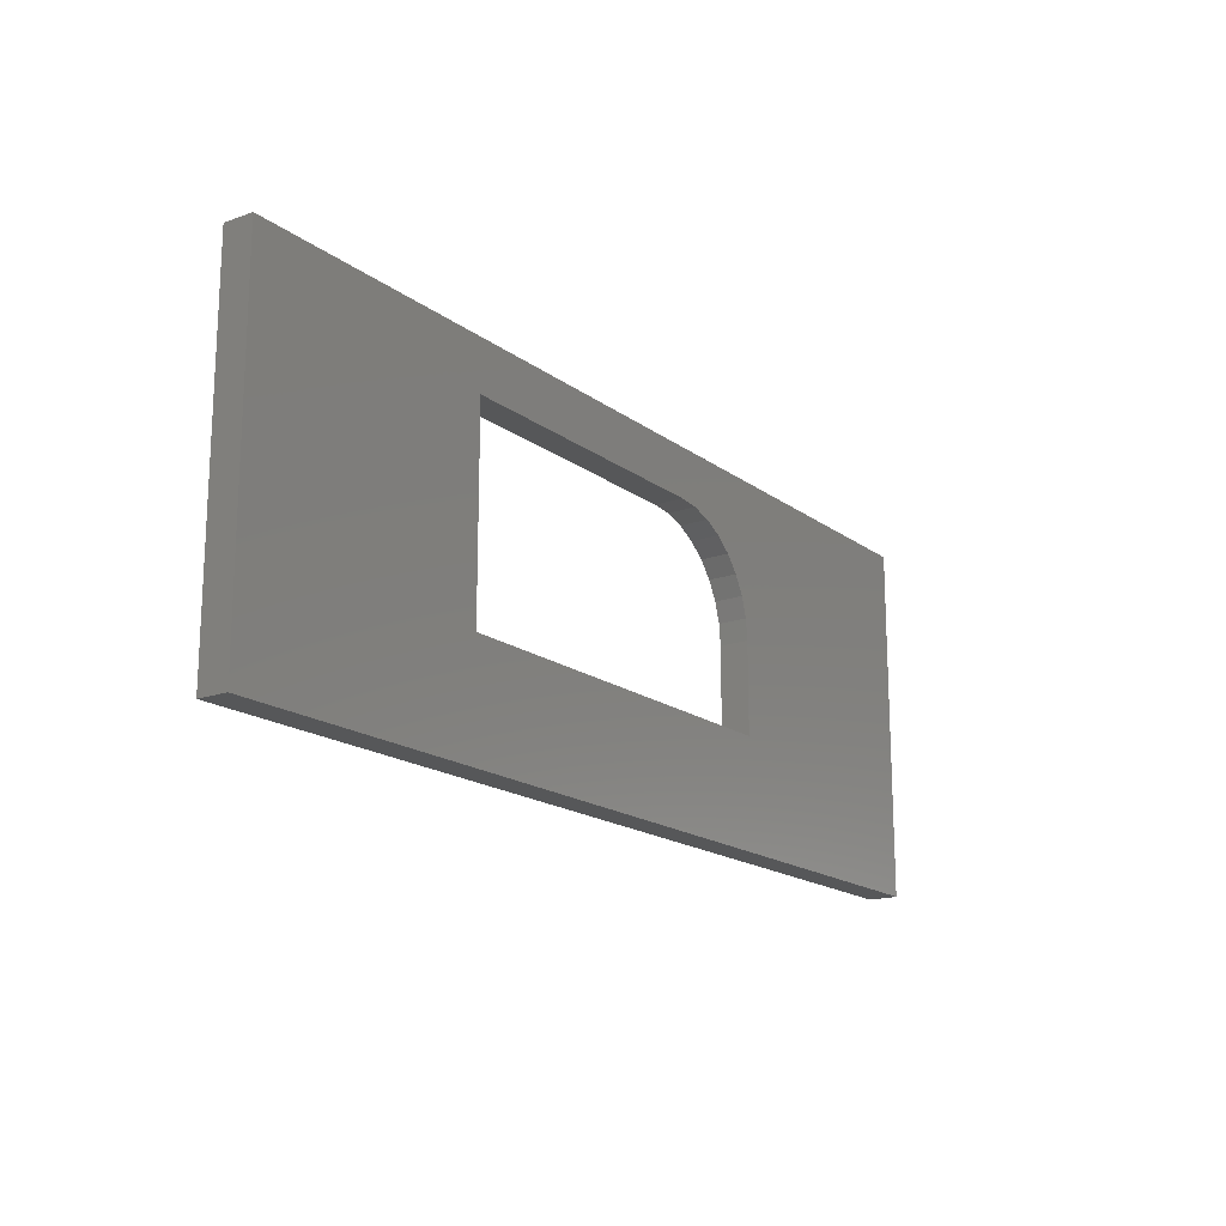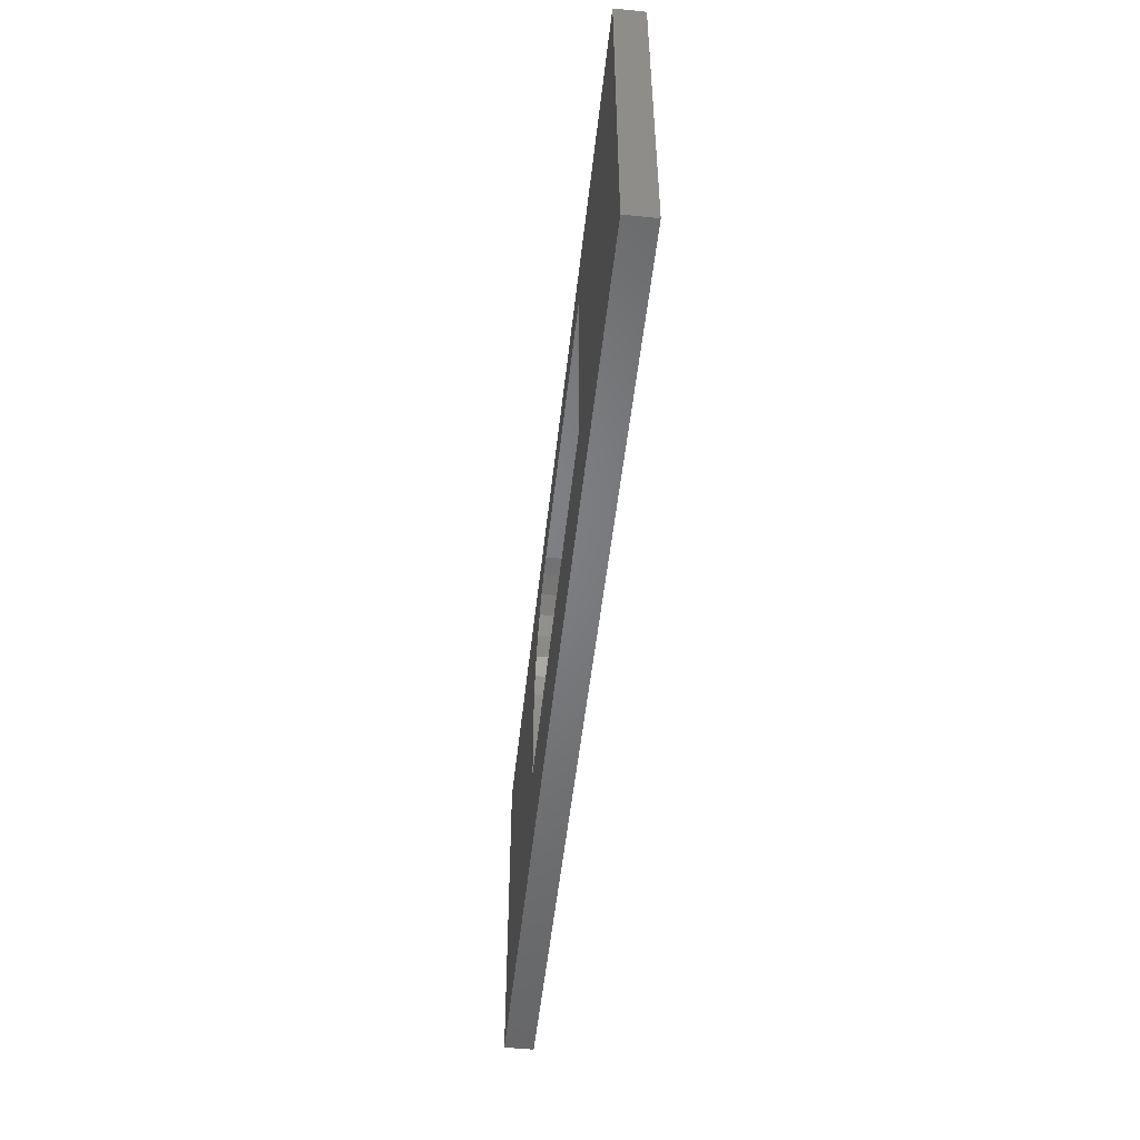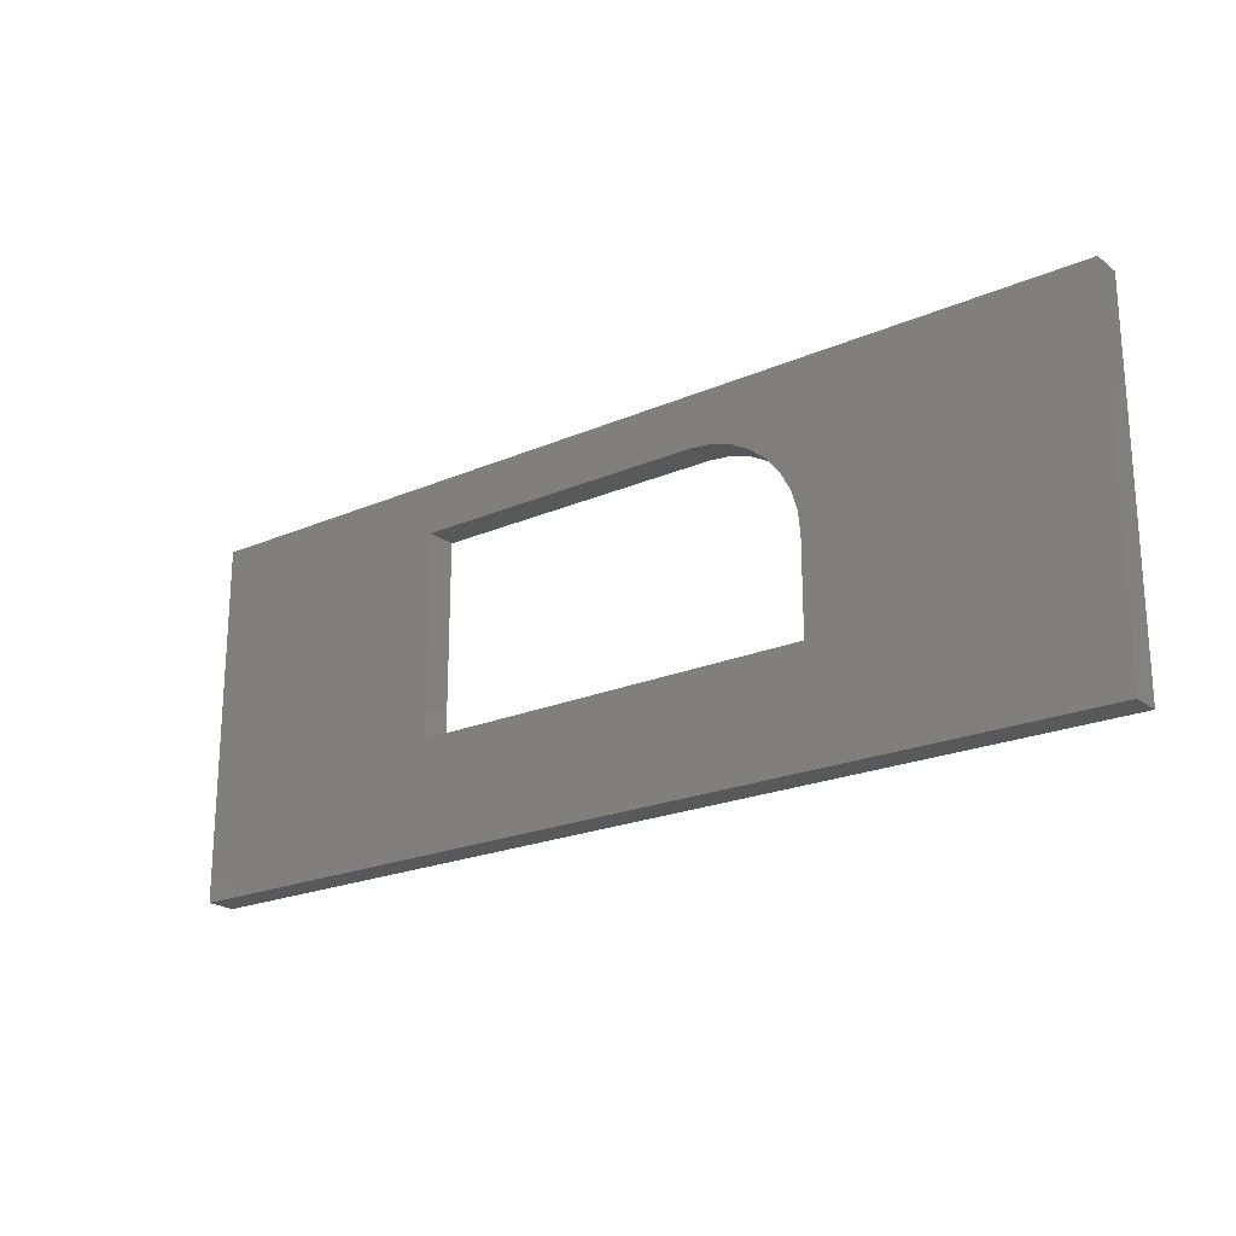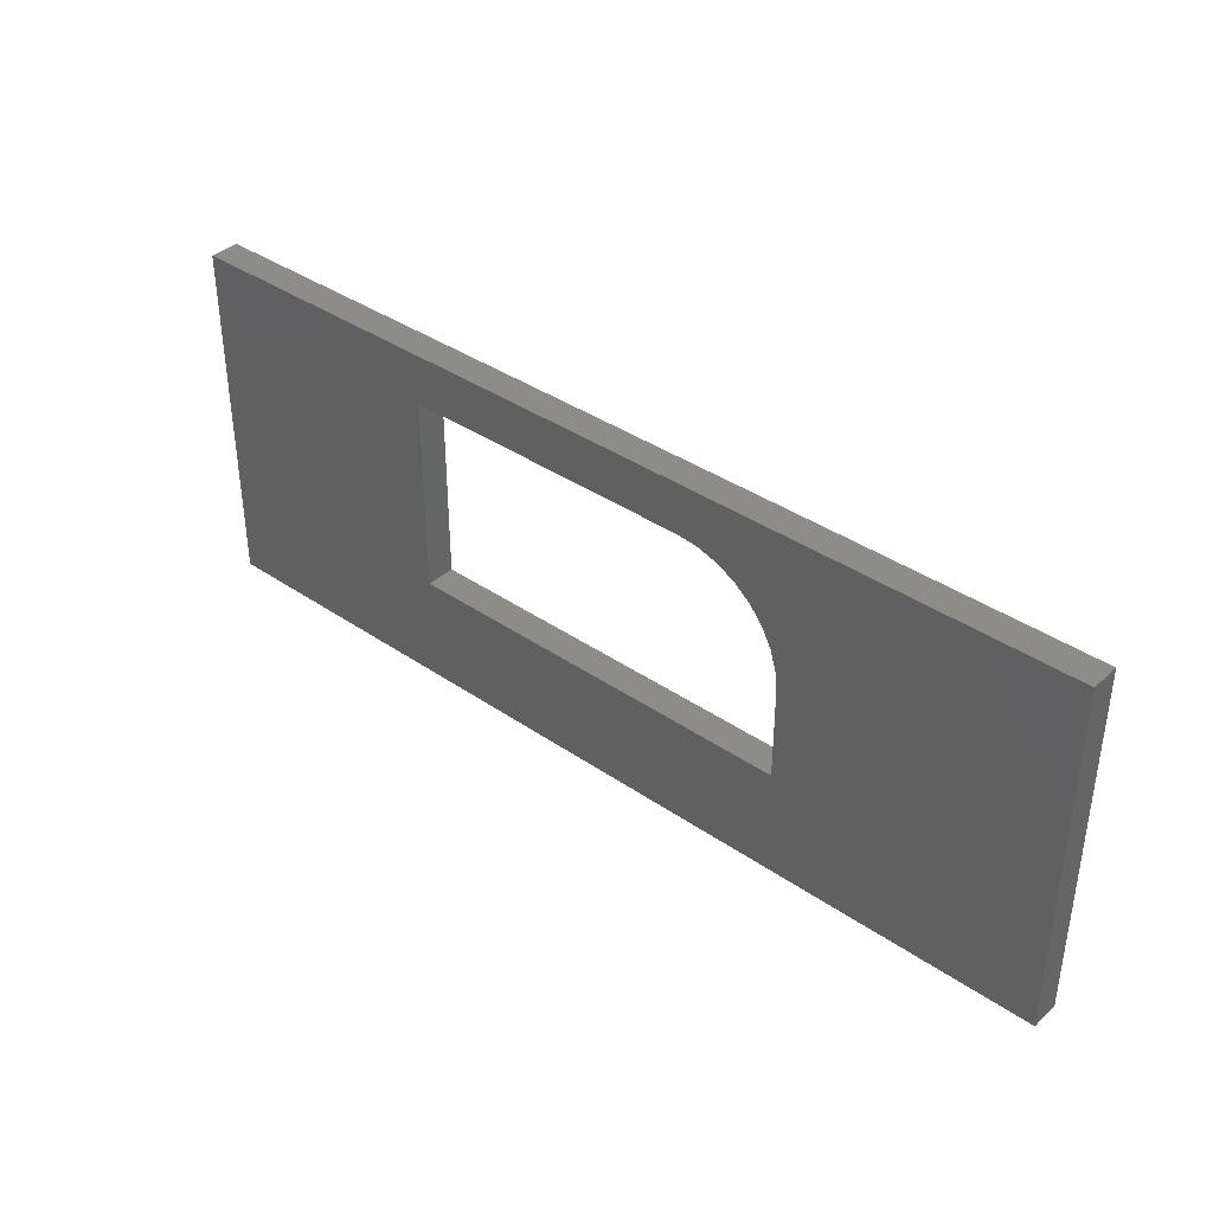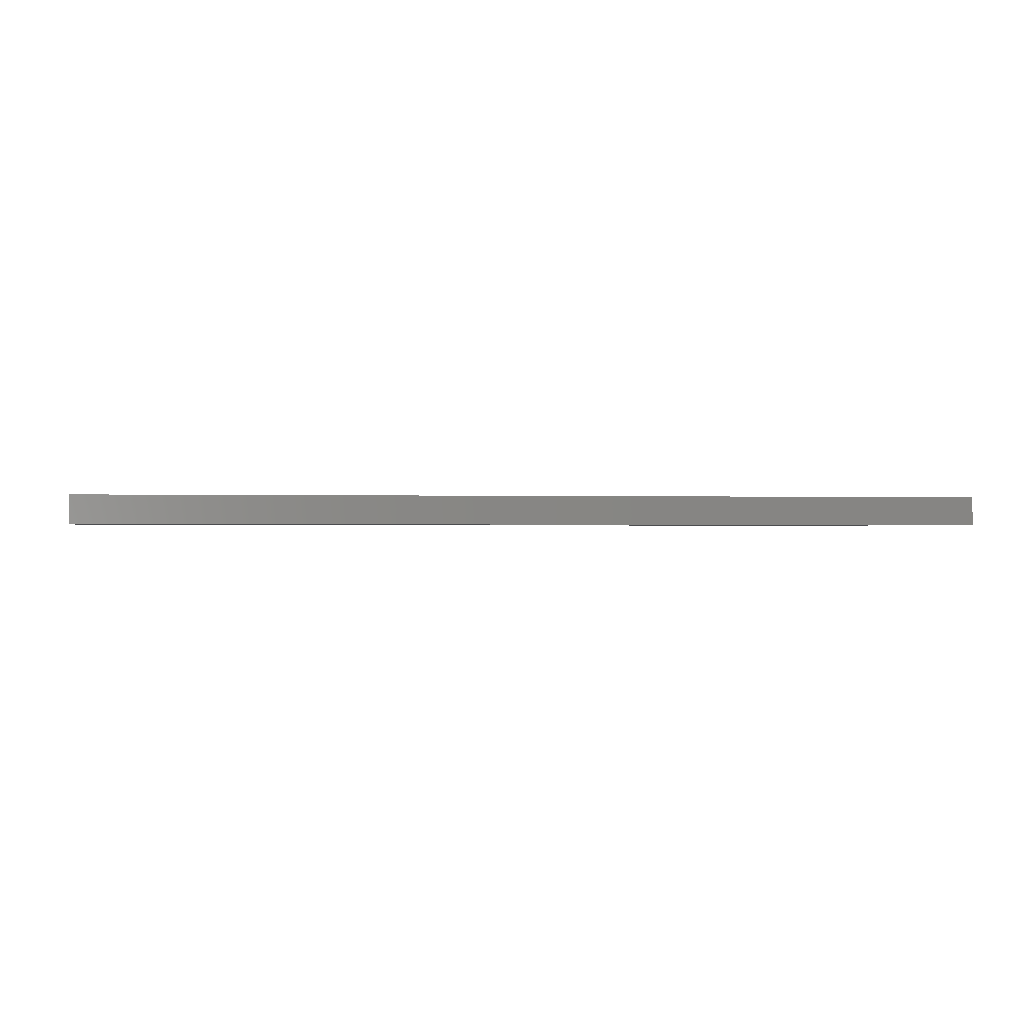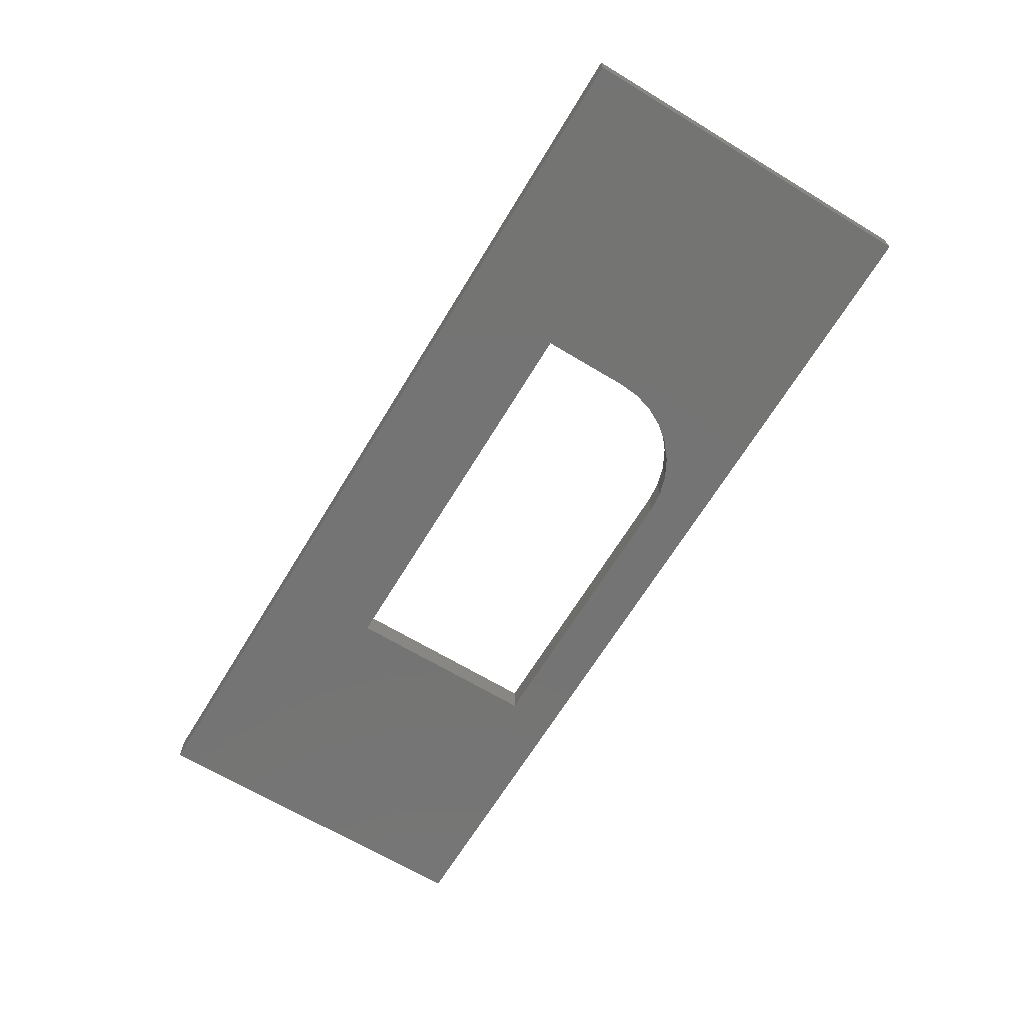
<metadata>
{"format":"stl","ext":"stl","renderer":"f3d","projection":"perspective","resolution":1024,"background":"white","views":[{"elev":-17.3,"azim":125.0,"up":"+Z"},{"elev":-51.4,"azim":83.8,"up":"+Z"},{"elev":-21.5,"azim":-142.5,"up":"+Z"},{"elev":38.1,"azim":-138.9,"up":"+Z"},{"elev":-0.6,"azim":170.8,"up":"+Y"},{"elev":-66.4,"azim":-121.2,"up":"+Y"}]}
</metadata>
<code>
# stl→obj: 32 verts, 64 faces
v 0.2188 0 0.1585
v 0.2188 -0.02344 0.1585
v 0.2188 0 0.08594
v 0.2188 -0.02344 0.08594
v 0.5391 2.776e-17 0.2444
v 0.5391 -0.02344 0.2444
v 0.3047 0 0.2444
v 0.3047 -0.02344 0.2444
v 0.75 -0.02344 0.2842
v 1.74e-17 -0.02344 0.2842
v 0.5391 -0.02344 0.08594
v 0.75 -0.02344 -4.592e-17
v 0 -0.02344 0
v 0.2204 -0.02344 0.1752
v 0.2253 -0.02344 0.1914
v 0.2332 -0.02344 0.2062
v 0.2439 -0.02344 0.2192
v 0.2569 -0.02344 0.2299
v 0.2718 -0.02344 0.2379
v 0.2879 -0.02344 0.2428
v 0.75 0 0.2842
v 0.75 0 -4.592e-17
v 0.5391 1.735e-17 0.08594
v 1.74e-17 0 0.2842
v 0.2879 0 0.2428
v 0.2718 0 0.2379
v 0.2569 0 0.2299
v 0.2439 0 0.2192
v 0.2332 0 0.2062
v 0.2253 0 0.1914
v 0.2204 0 0.1752
v 0 0 0
f 1 2 3
f 3 2 4
f 5 6 7
f 7 6 8
f 9 10 8
f 9 8 6
f 9 6 11
f 9 11 12
f 10 13 4
f 10 4 2
f 10 2 14
f 10 14 15
f 10 15 16
f 10 16 17
f 10 17 18
f 10 18 19
f 10 19 20
f 10 20 8
f 11 4 12
f 12 4 13
f 21 22 23
f 21 23 5
f 21 5 7
f 21 7 24
f 24 7 25
f 24 25 26
f 24 26 27
f 24 27 28
f 24 28 29
f 24 29 30
f 24 30 31
f 24 31 1
f 24 1 3
f 24 3 32
f 23 22 3
f 3 22 32
f 17 27 18
f 18 27 26
f 18 26 19
f 19 26 25
f 19 25 20
f 20 25 7
f 20 7 8
f 27 17 28
f 28 17 16
f 28 16 29
f 29 16 15
f 29 15 30
f 30 15 14
f 30 14 31
f 31 14 2
f 31 2 1
f 23 11 5
f 5 11 6
f 3 4 23
f 23 4 11
f 10 24 13
f 13 24 32
f 9 21 10
f 10 21 24
f 12 22 9
f 9 22 21
f 13 32 12
f 12 32 22

</code>
